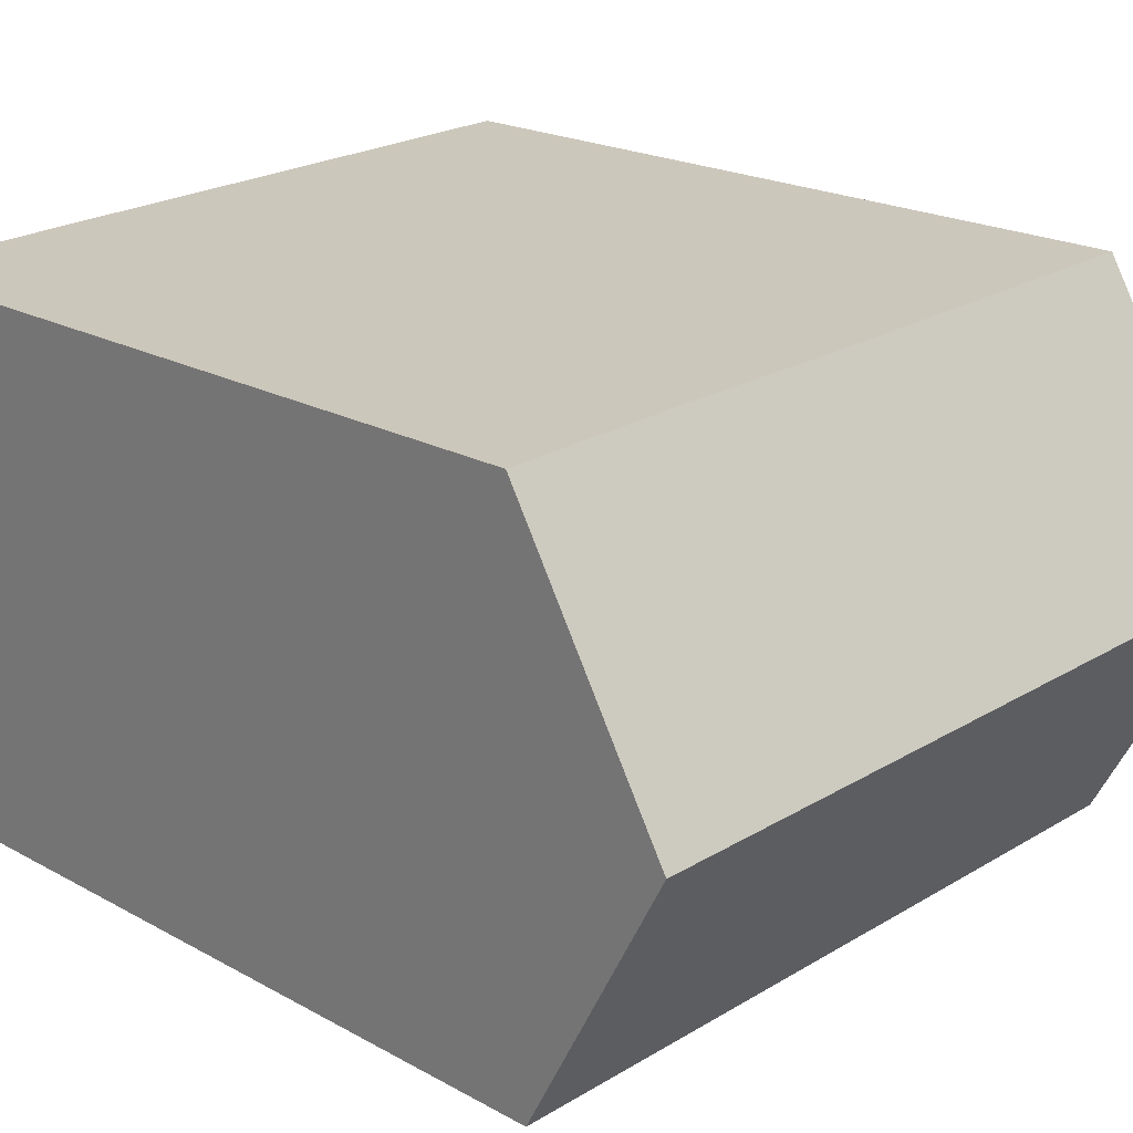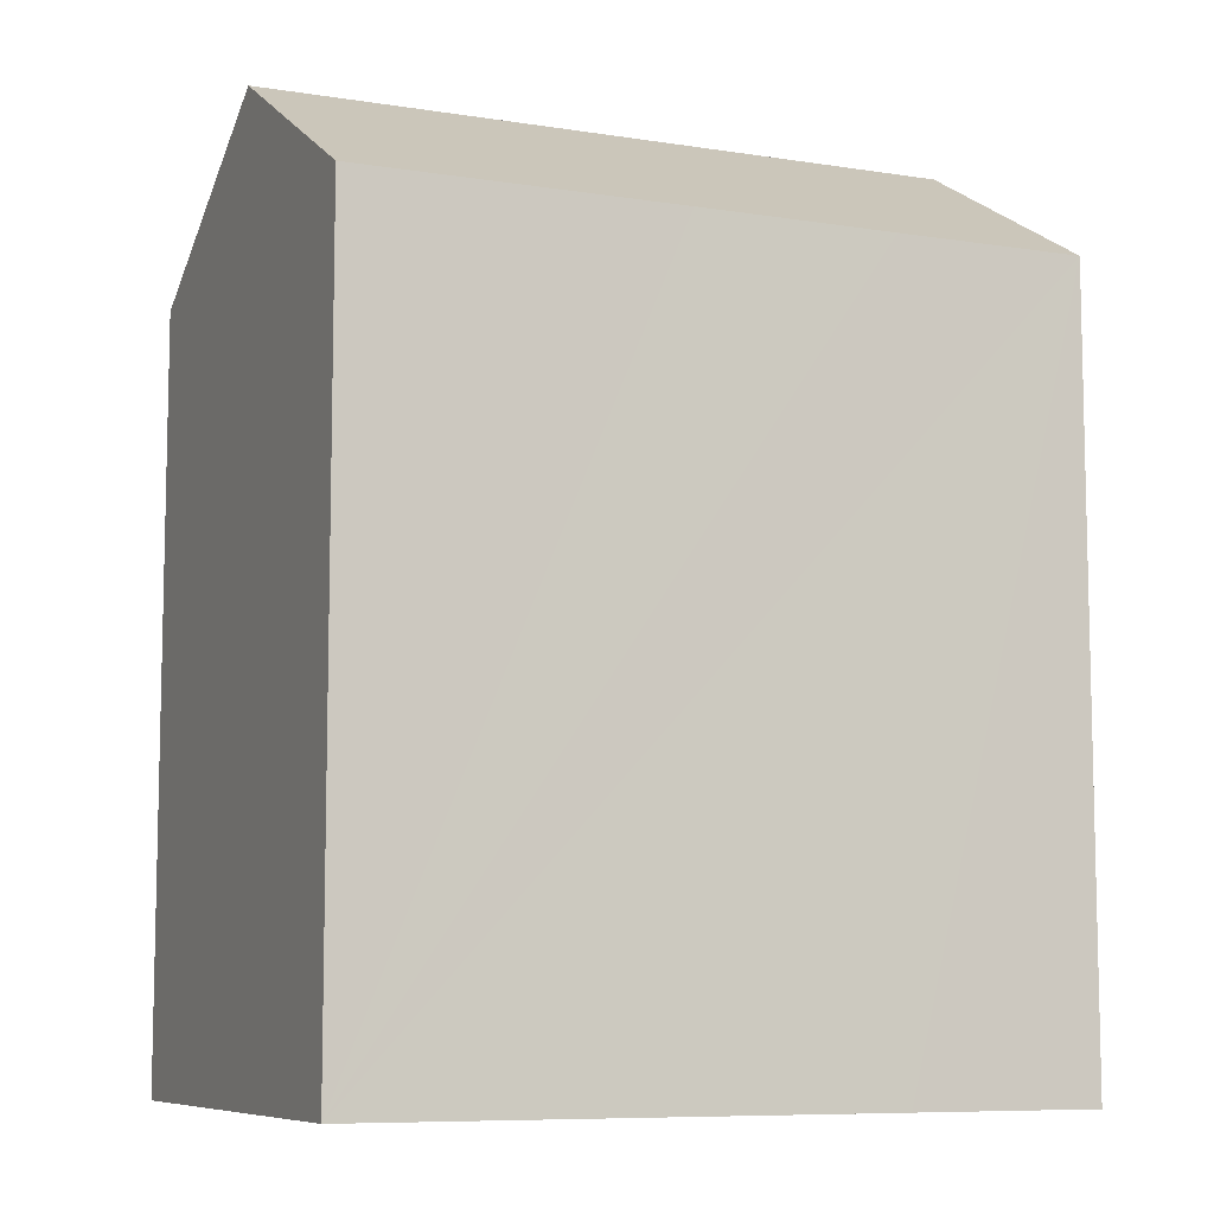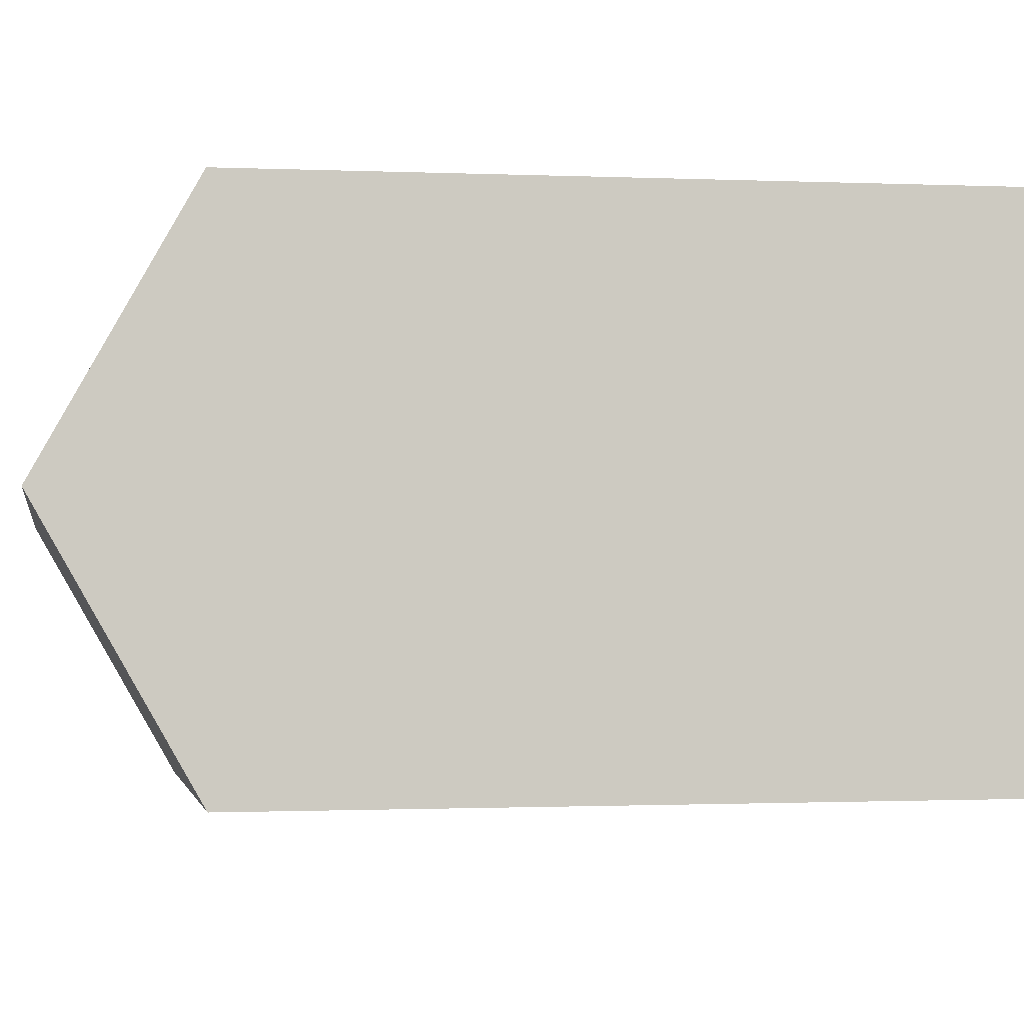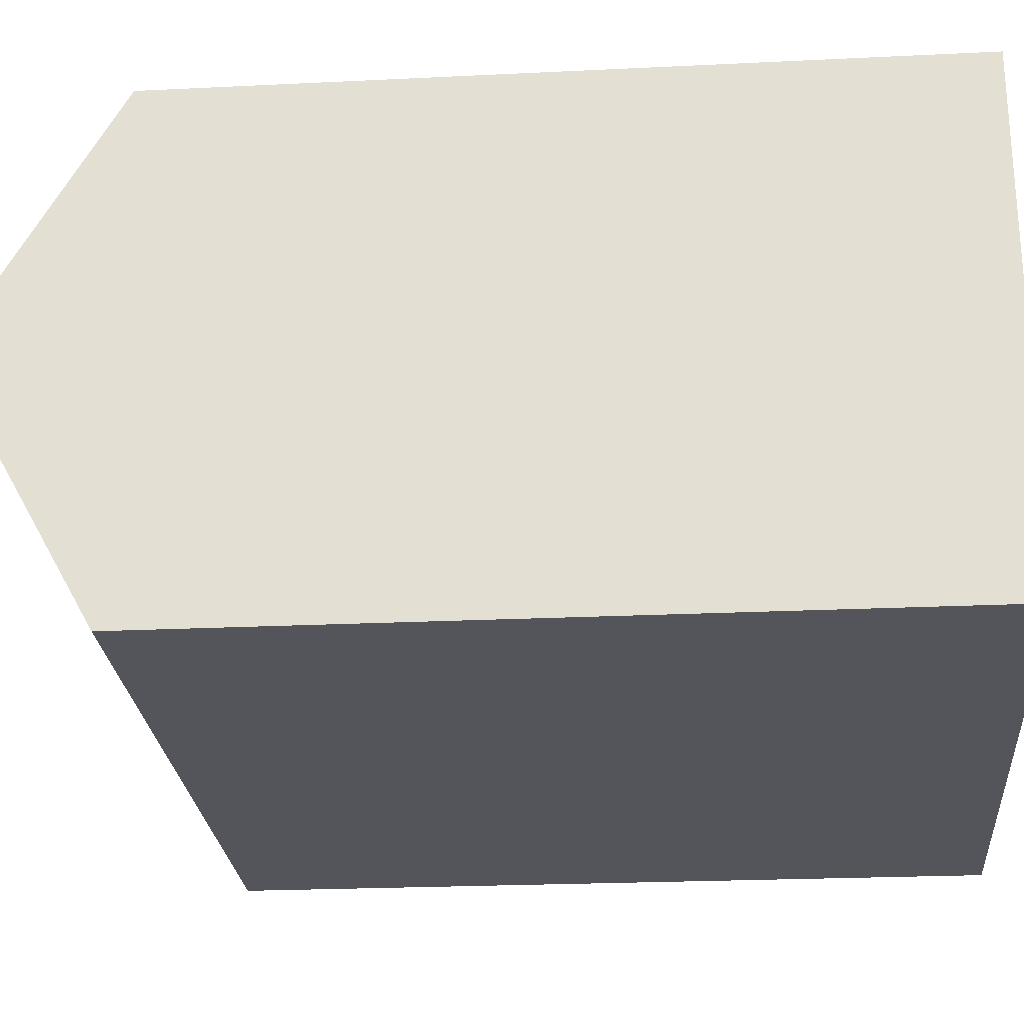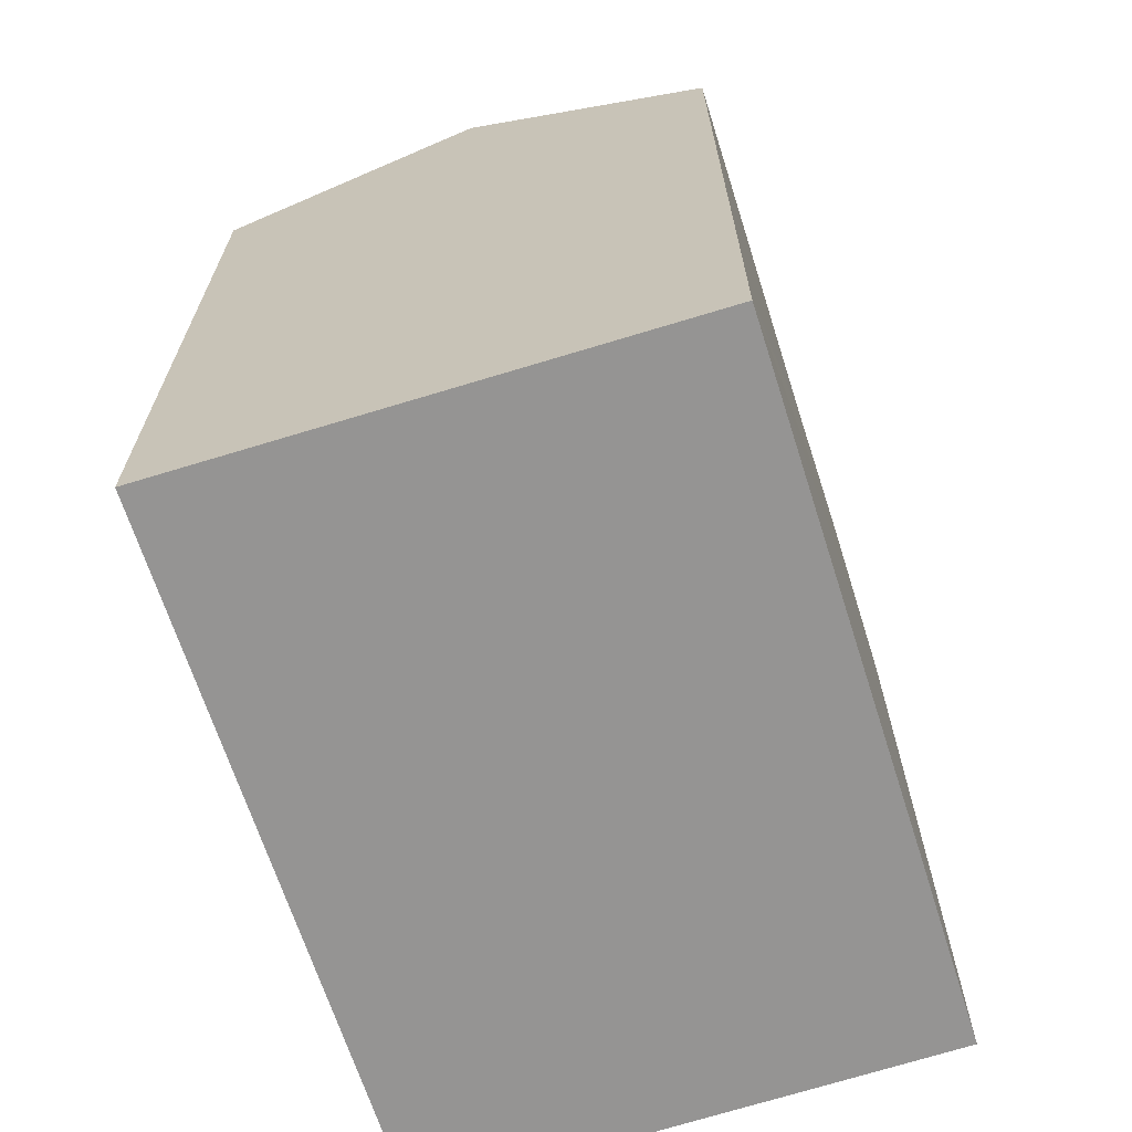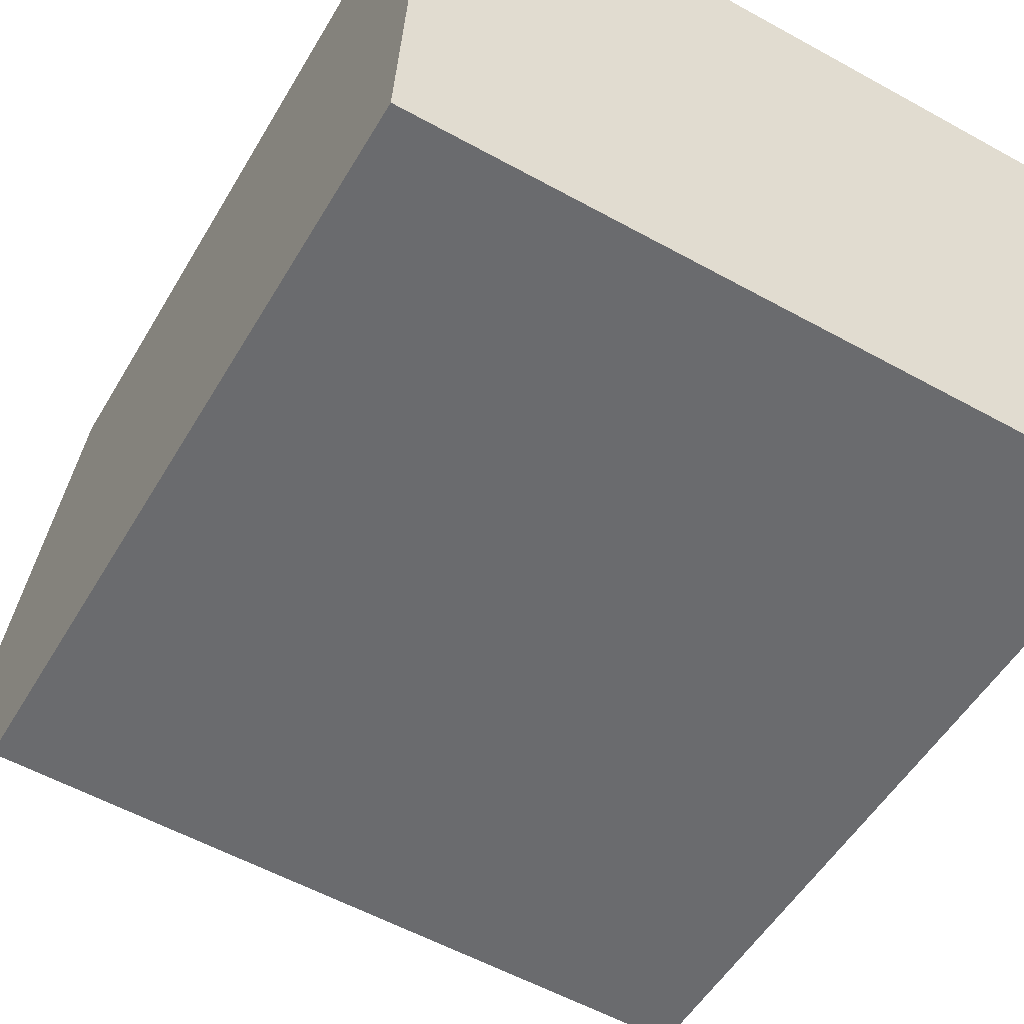
<metadata>
{"format":"obj","ext":"obj","renderer":"f3d","projection":"perspective","resolution":1024,"background":"white","views":[{"elev":20.4,"azim":135.1,"up":"+Z"},{"elev":-8.3,"azim":-21.0,"up":"+Y"},{"elev":-0.8,"azim":-99.5,"up":"+Z"},{"elev":-22.8,"azim":-85.2,"up":"+Z"},{"elev":-67.1,"azim":-70.1,"up":"+Y"},{"elev":-52.4,"azim":-29.8,"up":"+Z"}]}
</metadata>
<code>
v  0 16.18 9.91e-16
v  15.33 19.3 4.934
v  15.16 16.18 -0.605
v  0.271 19.3 5.535
v  0.541 16.2 11.04
v  7.303 16.2 10.78
v  8.669 16.2 10.73
v  11.49 16.18 10.64
v  15.49 16.18 10.48
v  0 0 0
v  0.541 -6.762e-16 11.04
v  0.271 -3.389e-16 5.535
v  11.49 -6.516e-16 10.64
v  15.49 -6.415e-16 10.48
v  7.303 -6.599e-16 10.78
v  8.669 -6.568e-16 10.73
v  15.16 3.705e-17 -0.605
v  15.33 -3.021e-16 4.934
g defaultobject
f 1 2 3
f 2 1 4
f 4 5 2
f 6 2 5
f 7 2 6
f 8 2 7
f 9 2 8
f 1 5 4
f 5 1 10
f 5 10 11
f 11 10 12
f 11 6 5
f 6 11 7
f 7 11 8
f 8 11 9
f 9 11 13
f 9 13 14
f 13 11 15
f 13 15 16
f 9 3 2
f 3 9 14
f 3 14 17
f 17 14 18
f 17 1 3
f 1 17 10
f 13 18 14
f 18 13 17
f 17 13 16
f 17 16 15
f 17 15 10
f 10 15 11
f 10 11 12

</code>
